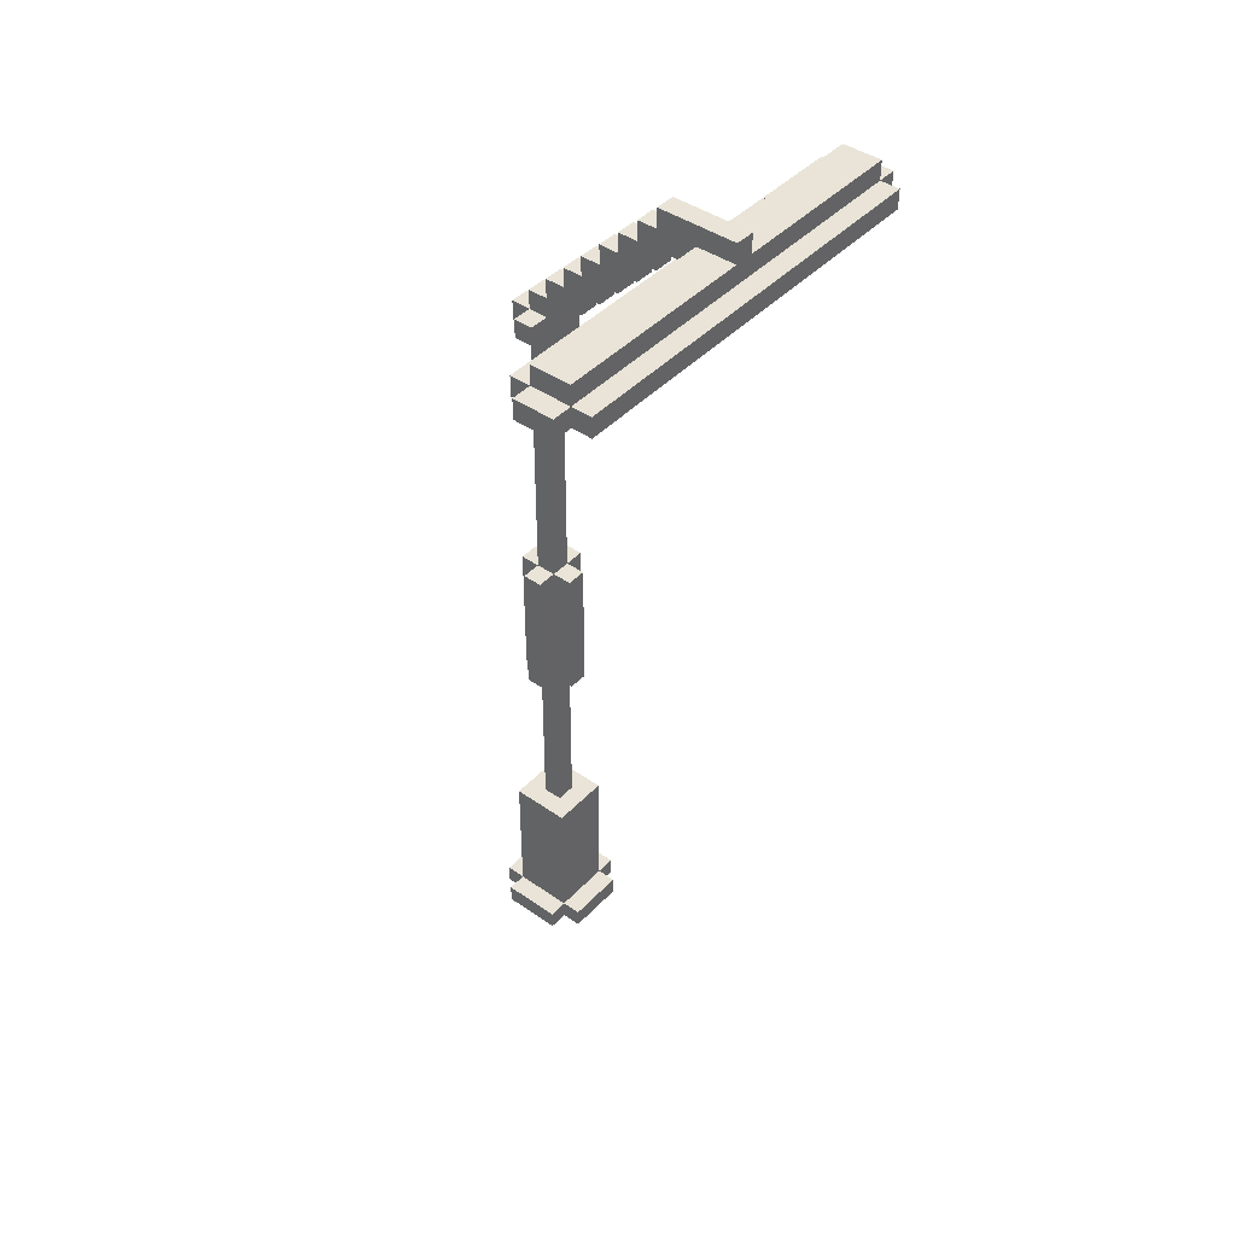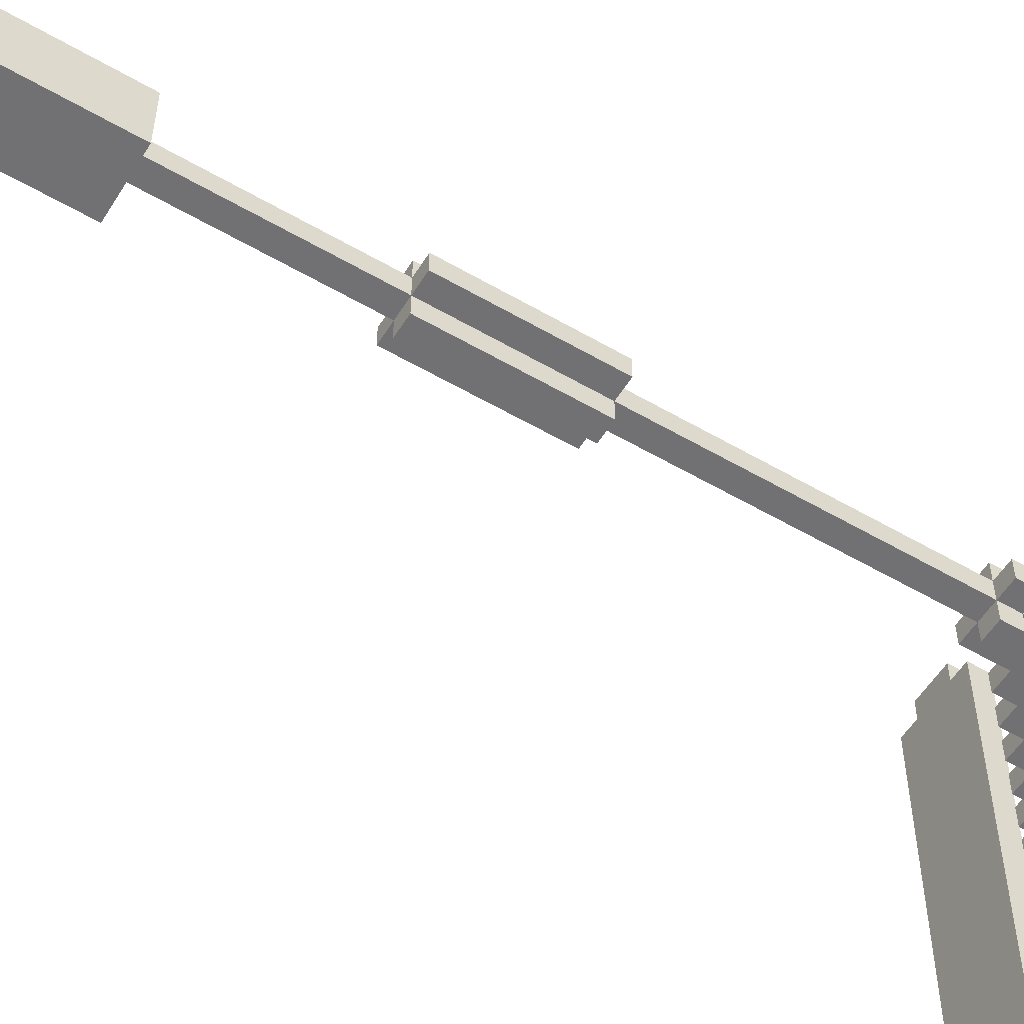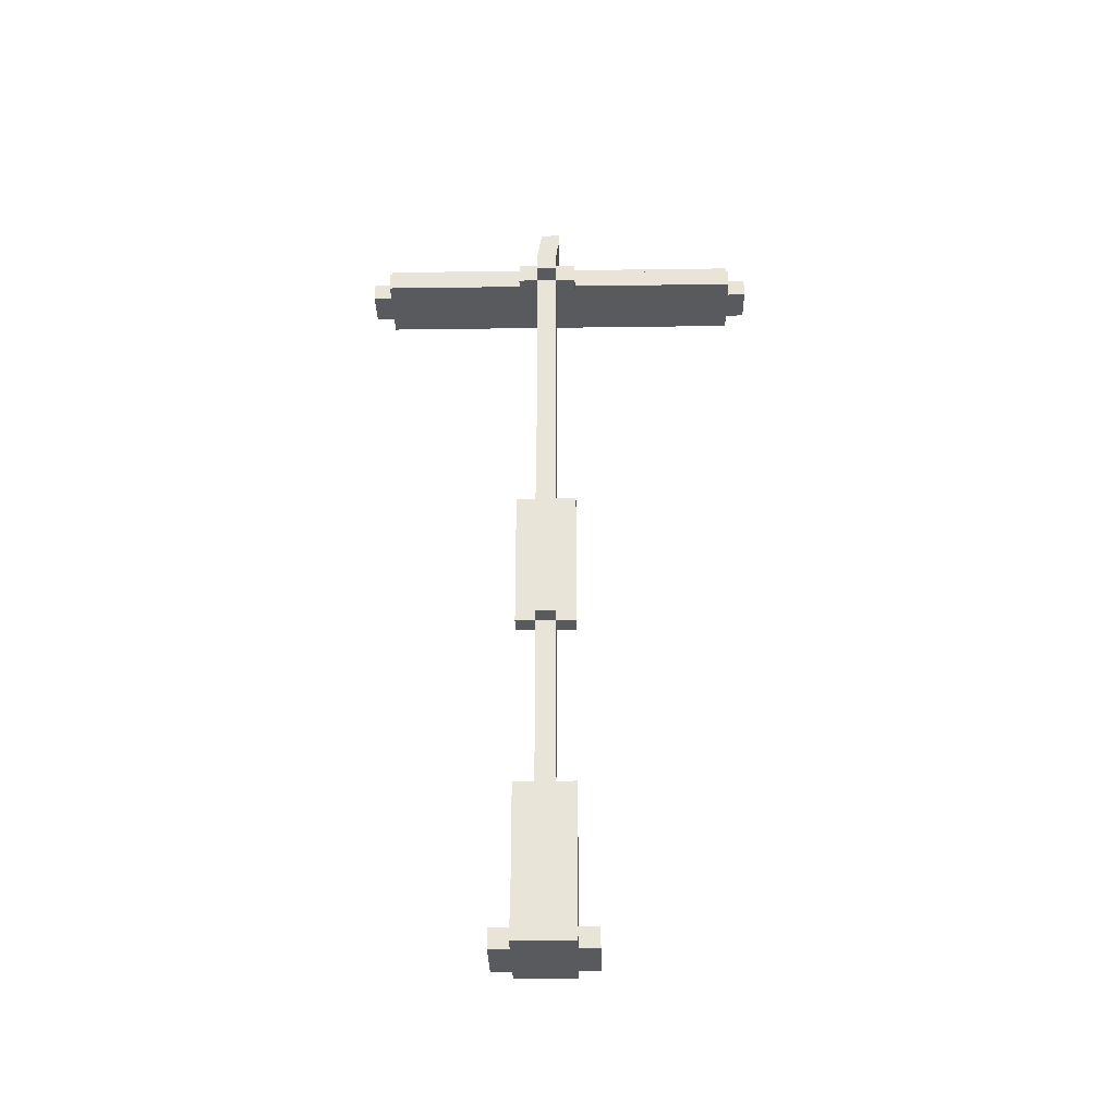
<metadata>
{"format":"obj","ext":"obj","renderer":"f3d","projection":"perspective","resolution":1024,"background":"white","views":[{"elev":43.2,"azim":-140.5,"up":"+Y"},{"elev":-55.3,"azim":58.5,"up":"+Z"},{"elev":-30.9,"azim":91.1,"up":"+Y"}]}
</metadata>
<code>
o
v -1.2 1.4 0.9
v -1.2 1.4 -1.1
v -1.2 1.5 0.9
v -1.2 1.5 -1.1
v -1.1 1.4 1
v -1.1 1.4 0.9
v -1.1 1.4 -1.1
v -1.1 1.4 -1.2
v -1.1 1.5 1
v -1.1 1.5 0.9
v -1.1 1.5 -1.1
v -1.1 1.5 -1.2
v -1.1 1.6 0.9
v -1.1 1.6 0
v -1.1 1.6 -0.1
v -1.1 1.6 -1.1
v -1.1 1.7 0
v -1.1 1.7 -0.1
v -0.7 1.4 0
v -0.7 1.4 -0.1
v -0.7 1.5 0
v -0.7 1.5 -0.1
v -0.6 1.3 0
v -0.6 1.3 -0.1
v -0.6 1.4 0
v -0.6 1.4 -0.1
v -0.5 1.2 0
v -0.5 1.2 -0.1
v -0.5 1.3 0
v -0.5 1.3 -0.1
v -0.4 1.1 0
v -0.4 1.1 -0.1
v -0.4 1.2 0
v -0.4 1.2 -0.1
v -0.3 -3 0.1
v -0.3 -3 -0.2
v -0.3 -2.9 0.1
v -0.3 -2.9 -0.2
v -0.3 1 0
v -0.3 1 -0.1
v -0.3 1.1 0
v -0.3 1.1 -0.1
v -0.2 -3 0.2
v -0.2 -3 0.1
v -0.2 -3 -0.2
v -0.2 -3 -0.3
v -0.2 -2.9 0.2
v -0.2 -2.9 0.1
v -0.2 -2.9 -0.2
v -0.2 -2.9 -0.3
v -0.2 -2.2 0.1
v -0.2 -2.2 -0.2
v -0.2 -1.3 0
v -0.2 -1.3 -0.1
v -0.2 -0.6 0
v -0.2 -0.6 -0.1
v -0.2 0.8 0
v -0.2 0.8 -0.1
v -0.2 0.9 0
v -0.2 0.9 -0.1
v -0.2 1 0
v -0.2 1 -0.1
v -0.1 -2.2 0
v -0.1 -2.2 -0.1
v -0.1 -1.9 0
v -0.1 -1.9 -0.1
v -0.1 -1.5 0
v -0.1 -1.5 -0.1
v -0.1 -1.3 0.1
v -0.1 -1.3 0
v -0.1 -1.3 -0.1
v -0.1 -1.3 -0.2
v -0.1 -0.6 0.1
v -0.1 -0.6 0
v -0.1 -0.6 -0.1
v -0.1 -0.6 -0.2
v -0.1 -0.2 0
v -0.1 -0.2 -0.1
v -0.1 0.8 0.1
v -0.1 0.8 0
v -0.1 0.8 -0.1
v -0.1 0.8 -0.2
v -0.1 0.9 0.1
v -0.1 0.9 0
v -0.1 0.9 -0.1
v -0.1 0.9 -0.2
v -0.9 1.4 1
v -0.9 1.4 0.9
v -0.9 1.4 -1.1
v -0.9 1.4 -1.2
v -0.9 1.5 1
v -0.9 1.5 0.9
v -0.9 1.5 0
v -0.9 1.5 -0.1
v -0.9 1.5 -1.1
v -0.9 1.5 -1.2
v -0.9 1.6 0.9
v -0.9 1.6 0
v -0.9 1.6 -0.1
v -0.9 1.6 -1.1
v -0.8 1.4 0.9
v -0.8 1.4 -1.1
v -0.8 1.5 0.9
v -0.8 1.5 0
v -0.8 1.5 -0.1
v -0.8 1.5 -1.1
v -0.7 1.6 0
v -0.7 1.6 -0.1
v -0.7 1.7 0
v -0.7 1.7 -0.1
v -0.6 1.5 0
v -0.6 1.5 -0.1
v -0.6 1.6 0
v -0.6 1.6 -0.1
v -0.5 1.4 0
v -0.5 1.4 -0.1
v -0.5 1.5 0
v -0.5 1.5 -0.1
v -0.4 1.3 0
v -0.4 1.3 -0.1
v -0.4 1.4 0
v -0.4 1.4 -0.1
v -0.3 1.2 0
v -0.3 1.2 -0.1
v -0.3 1.3 0
v -0.3 1.3 -0.1
v -0.2 1.1 0
v -0.2 1.1 -0.1
v -0.2 1.2 0
v -0.2 1.2 -0.1
v -0.1 1 0
v -0.1 1 -0.1
v -0.1 1.1 0
v -0.1 1.1 -0.1
v 0 -2.2 0
v 0 -2.2 -0.1
v 0 -1.9 0
v 0 -1.9 -0.1
v 0 -1.5 0
v 0 -1.5 -0.1
v 0 -1.3 0.1
v 0 -1.3 0
v 0 -1.3 -0.1
v 0 -1.3 -0.2
v 0 -0.6 0.1
v 0 -0.6 0
v 0 -0.6 -0.1
v 0 -0.6 -0.2
v 0 -0.2 0
v 0 -0.2 -0.1
v 0 0.8 0.1
v 0 0.8 0
v 0 0.8 -0.1
v 0 0.8 -0.2
v 0 0.9 0.1
v 0 0.9 0
v 0 0.9 -0.1
v 0 0.9 -0.2
v 0 1 0
v 0 1 -0.1
v 0.1 -3 0.2
v 0.1 -3 0.1
v 0.1 -3 -0.2
v 0.1 -3 -0.3
v 0.1 -2.9 0.2
v 0.1 -2.9 0.1
v 0.1 -2.9 -0.2
v 0.1 -2.9 -0.3
v 0.1 -2.2 0.1
v 0.1 -2.2 -0.2
v 0.1 -1.3 0
v 0.1 -1.3 -0.1
v 0.1 -0.6 0
v 0.1 -0.6 -0.1
v 0.1 0.8 0
v 0.1 0.8 -0.1
v 0.1 0.9 0
v 0.1 0.9 -0.1
v 0.2 -3 0.1
v 0.2 -3 -0.2
v 0.2 -2.9 0.1
v 0.2 -2.9 -0.2
v -1.1 1.4 1
v -1.1 1.5 1
v -0.9 1.4 1
v -0.9 1.5 1
v -1.2 1.4 0.9
v -1.2 1.5 0.9
v -1.1 1.4 0.9
v -1.1 1.5 0.9
v -1.1 1.6 0.9
v -0.9 1.4 0.9
v -0.9 1.5 0.9
v -0.9 1.6 0.9
v -0.8 1.4 0.9
v -0.8 1.5 0.9
v -0.2 -3 0.2
v -0.2 -2.9 0.2
v 0.1 -3 0.2
v 0.1 -2.9 0.2
v -0.3 -3 0.1
v -0.3 -2.9 0.1
v -0.2 -3 0.1
v -0.2 -2.9 0.1
v -0.2 -2.2 0.1
v -0.1 -1.3 0.1
v -0.1 -0.6 0.1
v -0.1 0.8 0.1
v -0.1 0.9 0.1
v 0 -1.3 0.1
v 0 -0.6 0.1
v 0 0.8 0.1
v 0 0.9 0.1
v 0.1 -3 0.1
v 0.1 -2.9 0.1
v 0.1 -2.2 0.1
v 0.2 -3 0.1
v 0.2 -2.9 0.1
v -1.1 1.6 0
v -1.1 1.7 0
v -0.9 1.5 0
v -0.9 1.6 0
v -0.8 1.5 0
v -0.7 1.4 0
v -0.7 1.5 0
v -0.7 1.6 0
v -0.7 1.7 0
v -0.6 1.3 0
v -0.6 1.4 0
v -0.6 1.5 0
v -0.6 1.6 0
v -0.5 1.2 0
v -0.5 1.3 0
v -0.5 1.4 0
v -0.5 1.5 0
v -0.4 1.1 0
v -0.4 1.2 0
v -0.4 1.3 0
v -0.4 1.4 0
v -0.3 1 0
v -0.3 1.1 0
v -0.3 1.2 0
v -0.3 1.3 0
v -0.2 -1.3 0
v -0.2 -0.6 0
v -0.2 0.8 0
v -0.2 0.9 0
v -0.2 1 0
v -0.2 1.1 0
v -0.2 1.2 0
v -0.1 -2.2 0
v -0.1 -1.9 0
v -0.1 -1.5 0
v -0.1 -1.3 0
v -0.1 -0.6 0
v -0.1 -0.2 0
v -0.1 0.8 0
v -0.1 0.9 0
v -0.1 1 0
v -0.1 1.1 0
v 0 -2.2 0
v 0 -1.9 0
v 0 -1.5 0
v 0 -1.3 0
v 0 -0.6 0
v 0 -0.2 0
v 0 0.8 0
v 0 0.9 0
v 0 1 0
v 0.1 -1.3 0
v 0.1 -0.6 0
v 0.1 0.8 0
v 0.1 0.9 0
v -1.1 1.6 -0.1
v -1.1 1.7 -0.1
v -0.9 1.5 -0.1
v -0.9 1.6 -0.1
v -0.8 1.5 -0.1
v -0.7 1.4 -0.1
v -0.7 1.5 -0.1
v -0.7 1.6 -0.1
v -0.7 1.7 -0.1
v -0.6 1.3 -0.1
v -0.6 1.4 -0.1
v -0.6 1.5 -0.1
v -0.6 1.6 -0.1
v -0.5 1.2 -0.1
v -0.5 1.3 -0.1
v -0.5 1.4 -0.1
v -0.5 1.5 -0.1
v -0.4 1.1 -0.1
v -0.4 1.2 -0.1
v -0.4 1.3 -0.1
v -0.4 1.4 -0.1
v -0.3 1 -0.1
v -0.3 1.1 -0.1
v -0.3 1.2 -0.1
v -0.3 1.3 -0.1
v -0.2 -1.3 -0.1
v -0.2 -0.6 -0.1
v -0.2 0.8 -0.1
v -0.2 0.9 -0.1
v -0.2 1 -0.1
v -0.2 1.1 -0.1
v -0.2 1.2 -0.1
v -0.1 -2.2 -0.1
v -0.1 -1.9 -0.1
v -0.1 -1.5 -0.1
v -0.1 -1.3 -0.1
v -0.1 -0.6 -0.1
v -0.1 -0.2 -0.1
v -0.1 0.8 -0.1
v -0.1 0.9 -0.1
v -0.1 1 -0.1
v -0.1 1.1 -0.1
v 0 -2.2 -0.1
v 0 -1.9 -0.1
v 0 -1.5 -0.1
v 0 -1.3 -0.1
v 0 -0.6 -0.1
v 0 -0.2 -0.1
v 0 0.8 -0.1
v 0 0.9 -0.1
v 0 1 -0.1
v 0.1 -1.3 -0.1
v 0.1 -0.6 -0.1
v 0.1 0.8 -0.1
v 0.1 0.9 -0.1
v -0.3 -3 -0.2
v -0.3 -2.9 -0.2
v -0.2 -3 -0.2
v -0.2 -2.9 -0.2
v -0.2 -2.2 -0.2
v -0.1 -1.3 -0.2
v -0.1 -0.6 -0.2
v -0.1 0.8 -0.2
v -0.1 0.9 -0.2
v 0 -1.3 -0.2
v 0 -0.6 -0.2
v 0 0.8 -0.2
v 0 0.9 -0.2
v 0.1 -3 -0.2
v 0.1 -2.9 -0.2
v 0.1 -2.2 -0.2
v 0.2 -3 -0.2
v 0.2 -2.9 -0.2
v -0.2 -3 -0.3
v -0.2 -2.9 -0.3
v 0.1 -3 -0.3
v 0.1 -2.9 -0.3
v -1.2 1.4 -1.1
v -1.2 1.5 -1.1
v -1.1 1.4 -1.1
v -1.1 1.5 -1.1
v -1.1 1.6 -1.1
v -0.9 1.4 -1.1
v -0.9 1.5 -1.1
v -0.9 1.6 -1.1
v -0.8 1.4 -1.1
v -0.8 1.5 -1.1
v -1.1 1.4 -1.2
v -1.1 1.5 -1.2
v -0.9 1.4 -1.2
v -0.9 1.5 -1.2
v -0.2 -3 0.2
v 0.1 -3 0.2
v -0.3 -3 0.1
v -0.2 -3 0.1
v 0.1 -3 0.1
v 0.2 -3 0.1
v -0.3 -3 -0.2
v -0.2 -3 -0.2
v 0.1 -3 -0.2
v 0.2 -3 -0.2
v -0.2 -3 -0.3
v 0.1 -3 -0.3
v -0.1 -1.3 0.1
v 0 -1.3 0.1
v -0.2 -1.3 0
v -0.1 -1.3 0
v 0 -1.3 0
v 0.1 -1.3 0
v -0.2 -1.3 -0.1
v -0.1 -1.3 -0.1
v 0 -1.3 -0.1
v 0.1 -1.3 -0.1
v -0.1 -1.3 -0.2
v 0 -1.3 -0.2
v -0.1 0.8 0.1
v 0 0.8 0.1
v -0.2 0.8 0
v -0.1 0.8 0
v 0 0.8 0
v 0.1 0.8 0
v -0.2 0.8 -0.1
v -0.1 0.8 -0.1
v 0 0.8 -0.1
v 0.1 0.8 -0.1
v -0.1 0.8 -0.2
v 0 0.8 -0.2
v -0.3 1 0
v -0.2 1 0
v -0.3 1 -0.1
v -0.2 1 -0.1
v -0.4 1.1 0
v -0.3 1.1 0
v -0.4 1.1 -0.1
v -0.3 1.1 -0.1
v -0.5 1.2 0
v -0.4 1.2 0
v -0.5 1.2 -0.1
v -0.4 1.2 -0.1
v -0.6 1.3 0
v -0.5 1.3 0
v -0.6 1.3 -0.1
v -0.5 1.3 -0.1
v -1.1 1.4 1
v -0.9 1.4 1
v -1.2 1.4 0.9
v -1.1 1.4 0.9
v -0.9 1.4 0.9
v -0.8 1.4 0.9
v -1.1 1.4 0.8
v -0.9 1.4 0.8
v -0.7 1.4 0
v -0.6 1.4 0
v -0.7 1.4 -0.1
v -0.6 1.4 -0.1
v -1.1 1.4 -1
v -0.9 1.4 -1
v -1.2 1.4 -1.1
v -1.1 1.4 -1.1
v -0.9 1.4 -1.1
v -0.8 1.4 -1.1
v -1.1 1.4 -1.2
v -0.9 1.4 -1.2
v -0.8 1.5 0
v -0.7 1.5 0
v -0.8 1.5 -0.1
v -0.7 1.5 -0.1
v -0.2 -2.9 0.2
v 0.1 -2.9 0.2
v -0.3 -2.9 0.1
v -0.2 -2.9 0.1
v 0.1 -2.9 0.1
v 0.2 -2.9 0.1
v -0.3 -2.9 -0.2
v -0.2 -2.9 -0.2
v 0.1 -2.9 -0.2
v 0.2 -2.9 -0.2
v -0.2 -2.9 -0.3
v 0.1 -2.9 -0.3
v -0.2 -2.2 0.1
v 0.1 -2.2 0.1
v -0.1 -2.2 0
v 0 -2.2 0
v -0.1 -2.2 -0.1
v 0 -2.2 -0.1
v -0.2 -2.2 -0.2
v 0.1 -2.2 -0.2
v -0.1 -0.6 0.1
v 0 -0.6 0.1
v -0.2 -0.6 0
v -0.1 -0.6 0
v 0 -0.6 0
v 0.1 -0.6 0
v -0.2 -0.6 -0.1
v -0.1 -0.6 -0.1
v 0 -0.6 -0.1
v 0.1 -0.6 -0.1
v -0.1 -0.6 -0.2
v 0 -0.6 -0.2
v -0.1 0.9 0.1
v 0 0.9 0.1
v -0.1 0.9 0
v 0 0.9 0
v 0.1 0.9 0
v -0.1 0.9 -0.1
v 0 0.9 -0.1
v 0.1 0.9 -0.1
v -0.1 0.9 -0.2
v 0 0.9 -0.2
v -0.1 1 0
v 0 1 0
v -0.1 1 -0.1
v 0 1 -0.1
v -0.2 1.1 0
v -0.1 1.1 0
v -0.2 1.1 -0.1
v -0.1 1.1 -0.1
v -0.3 1.2 0
v -0.2 1.2 0
v -0.3 1.2 -0.1
v -0.2 1.2 -0.1
v -0.4 1.3 0
v -0.3 1.3 0
v -0.4 1.3 -0.1
v -0.3 1.3 -0.1
v -0.5 1.4 0
v -0.4 1.4 0
v -0.5 1.4 -0.1
v -0.4 1.4 -0.1
v -1.1 1.5 1
v -0.9 1.5 1
v -1.2 1.5 0.9
v -1.1 1.5 0.9
v -0.9 1.5 0.9
v -0.8 1.5 0.9
v -0.9 1.5 0
v -0.8 1.5 0
v -0.6 1.5 0
v -0.5 1.5 0
v -0.9 1.5 -0.1
v -0.8 1.5 -0.1
v -0.6 1.5 -0.1
v -0.5 1.5 -0.1
v -1.2 1.5 -1.1
v -1.1 1.5 -1.1
v -0.9 1.5 -1.1
v -0.8 1.5 -1.1
v -1.1 1.5 -1.2
v -0.9 1.5 -1.2
v -1.1 1.6 0.9
v -0.9 1.6 0.9
v -1.1 1.6 0
v -0.9 1.6 0
v -0.7 1.6 0
v -0.6 1.6 0
v -1.1 1.6 -0.1
v -0.9 1.6 -0.1
v -0.7 1.6 -0.1
v -0.6 1.6 -0.1
v -1.1 1.6 -1.1
v -0.9 1.6 -1.1
v -1.1 1.7 0
v -0.7 1.7 0
v -1.1 1.7 -0.1
v -0.7 1.7 -0.1
f 3 2 1
f 4 2 3
f 9 6 5
f 10 6 9
f 11 8 7
f 12 8 11
f 13 11 10
f 14 11 13
f 15 11 14
f 16 11 15
f 17 15 14
f 18 15 17
f 21 20 19
f 22 20 21
f 25 24 23
f 26 24 25
f 29 28 27
f 30 28 29
f 33 32 31
f 34 32 33
f 37 36 35
f 38 36 37
f 41 40 39
f 42 40 41
f 47 44 43
f 48 44 47
f 49 46 45
f 50 46 49
f 51 49 48
f 52 49 51
f 55 54 53
f 56 54 55
f 59 58 57
f 60 58 59
f 61 60 59
f 62 60 61
f 65 64 63
f 66 64 65
f 67 66 65
f 68 66 67
f 70 68 67
f 71 68 70
f 73 70 69
f 74 70 73
f 75 72 71
f 76 72 75
f 77 75 74
f 78 75 77
f 80 78 77
f 81 78 80
f 83 80 79
f 84 80 83
f 85 82 81
f 86 82 85
f 87 88 91
f 91 88 92
f 89 90 95
f 95 90 96
f 92 93 97
f 97 93 98
f 94 95 99
f 99 95 100
f 101 102 103
f 103 102 104
f 104 102 105
f 105 102 106
f 107 108 109
f 109 108 110
f 111 112 113
f 113 112 114
f 115 116 117
f 117 116 118
f 119 120 121
f 121 120 122
f 123 124 125
f 125 124 126
f 127 128 129
f 129 128 130
f 131 132 133
f 133 132 134
f 135 136 137
f 137 136 138
f 137 138 139
f 139 138 140
f 139 140 142
f 142 140 143
f 141 142 145
f 145 142 146
f 143 144 147
f 147 144 148
f 146 147 149
f 149 147 150
f 149 150 152
f 152 150 153
f 151 152 155
f 155 152 156
f 153 154 157
f 157 154 158
f 156 157 159
f 159 157 160
f 161 162 165
f 165 162 166
f 163 164 167
f 167 164 168
f 166 167 169
f 169 167 170
f 171 172 173
f 173 172 174
f 175 176 177
f 177 176 178
f 179 180 181
f 181 180 182
f 185 184 183
f 186 184 185
f 189 188 187
f 190 188 189
f 193 191 190
f 194 191 193
f 195 193 192
f 196 193 195
f 199 198 197
f 200 198 199
f 203 202 201
f 204 202 203
f 210 207 206
f 211 207 210
f 212 209 208
f 213 209 212
f 215 205 204
f 216 205 215
f 217 215 214
f 218 215 217
f 222 220 219
f 223 222 221
f 225 222 223
f 226 220 222
f 226 222 225
f 227 220 226
f 229 225 224
f 230 226 225
f 230 225 229
f 231 226 230
f 233 229 228
f 234 230 229
f 234 229 233
f 235 230 234
f 237 233 232
f 238 234 233
f 238 233 237
f 239 234 238
f 241 237 236
f 241 238 237
f 242 238 241
f 243 238 242
f 248 241 240
f 248 242 241
f 249 242 248
f 250 242 249
f 254 245 244
f 255 245 254
f 257 247 246
f 258 248 247
f 258 249 248
f 258 247 257
f 259 249 258
f 260 249 259
f 261 252 251
f 262 253 252
f 262 252 261
f 263 254 253
f 263 253 262
f 264 254 263
f 265 256 255
f 266 257 256
f 266 256 265
f 267 257 266
f 268 259 258
f 269 259 268
f 270 265 264
f 271 265 270
f 272 268 267
f 273 268 272
f 274 275 277
f 276 277 278
f 278 277 280
f 277 275 281
f 280 277 281
f 281 275 282
f 279 280 284
f 280 281 285
f 284 280 285
f 285 281 286
f 283 284 288
f 284 285 289
f 288 284 289
f 289 285 290
f 287 288 292
f 288 289 293
f 292 288 293
f 293 289 294
f 291 292 296
f 292 293 296
f 296 293 297
f 297 293 298
f 295 296 303
f 296 297 303
f 303 297 304
f 304 297 305
f 299 300 309
f 309 300 310
f 301 302 312
f 302 303 313
f 303 304 313
f 312 302 313
f 313 304 314
f 314 304 315
f 306 307 316
f 307 308 317
f 316 307 317
f 308 309 318
f 317 308 318
f 318 309 319
f 310 311 320
f 311 312 321
f 320 311 321
f 321 312 322
f 313 314 323
f 323 314 324
f 319 320 325
f 325 320 326
f 322 323 327
f 327 323 328
f 329 330 331
f 331 330 332
f 334 335 338
f 338 335 339
f 336 337 340
f 340 337 341
f 332 333 343
f 343 333 344
f 342 343 345
f 345 343 346
f 347 348 349
f 349 348 350
f 351 352 353
f 353 352 354
f 354 355 357
f 357 355 358
f 356 357 359
f 359 357 360
f 361 362 363
f 363 362 364
f 368 366 365
f 369 366 368
f 371 368 367
f 371 370 369
f 371 369 368
f 372 370 371
f 373 370 372
f 374 370 373
f 375 373 372
f 376 373 375
f 380 378 377
f 381 378 380
f 383 380 379
f 384 380 383
f 385 382 381
f 386 382 385
f 387 385 384
f 388 385 387
f 392 390 389
f 393 390 392
f 395 392 391
f 396 392 395
f 397 394 393
f 398 394 397
f 399 397 396
f 400 397 399
f 403 402 401
f 404 402 403
f 407 406 405
f 408 406 407
f 411 410 409
f 412 410 411
f 415 414 413
f 416 414 415
f 420 418 417
f 421 418 420
f 423 420 419
f 423 422 421
f 423 421 420
f 424 422 423
f 427 426 425
f 428 426 427
f 429 423 419
f 429 424 423
f 430 422 424
f 430 424 429
f 431 429 419
f 431 430 429
f 432 430 431
f 433 422 430
f 433 430 432
f 434 422 433
f 435 433 432
f 436 433 435
f 439 438 437
f 440 438 439
f 441 442 444
f 444 442 445
f 443 444 447
f 447 444 448
f 445 446 449
f 449 446 450
f 448 449 451
f 451 449 452
f 453 454 455
f 455 454 456
f 453 455 457
f 456 454 458
f 453 457 459
f 457 458 459
f 458 454 460
f 459 458 460
f 461 462 464
f 464 462 465
f 463 464 467
f 467 464 468
f 465 466 469
f 469 466 470
f 468 469 471
f 471 469 472
f 473 474 475
f 475 474 476
f 476 477 479
f 479 477 480
f 478 479 481
f 481 479 482
f 483 484 485
f 485 484 486
f 487 488 489
f 489 488 490
f 491 492 493
f 493 492 494
f 495 496 497
f 497 496 498
f 499 500 501
f 501 500 502
f 503 504 506
f 506 504 507
f 507 508 509
f 509 508 510
f 511 512 515
f 515 512 516
f 505 506 517
f 517 506 518
f 513 514 519
f 519 514 520
f 518 519 521
f 521 519 522
f 523 524 525
f 525 524 526
f 527 528 531
f 531 528 532
f 529 530 533
f 533 530 534
f 535 536 537
f 537 536 538

</code>
